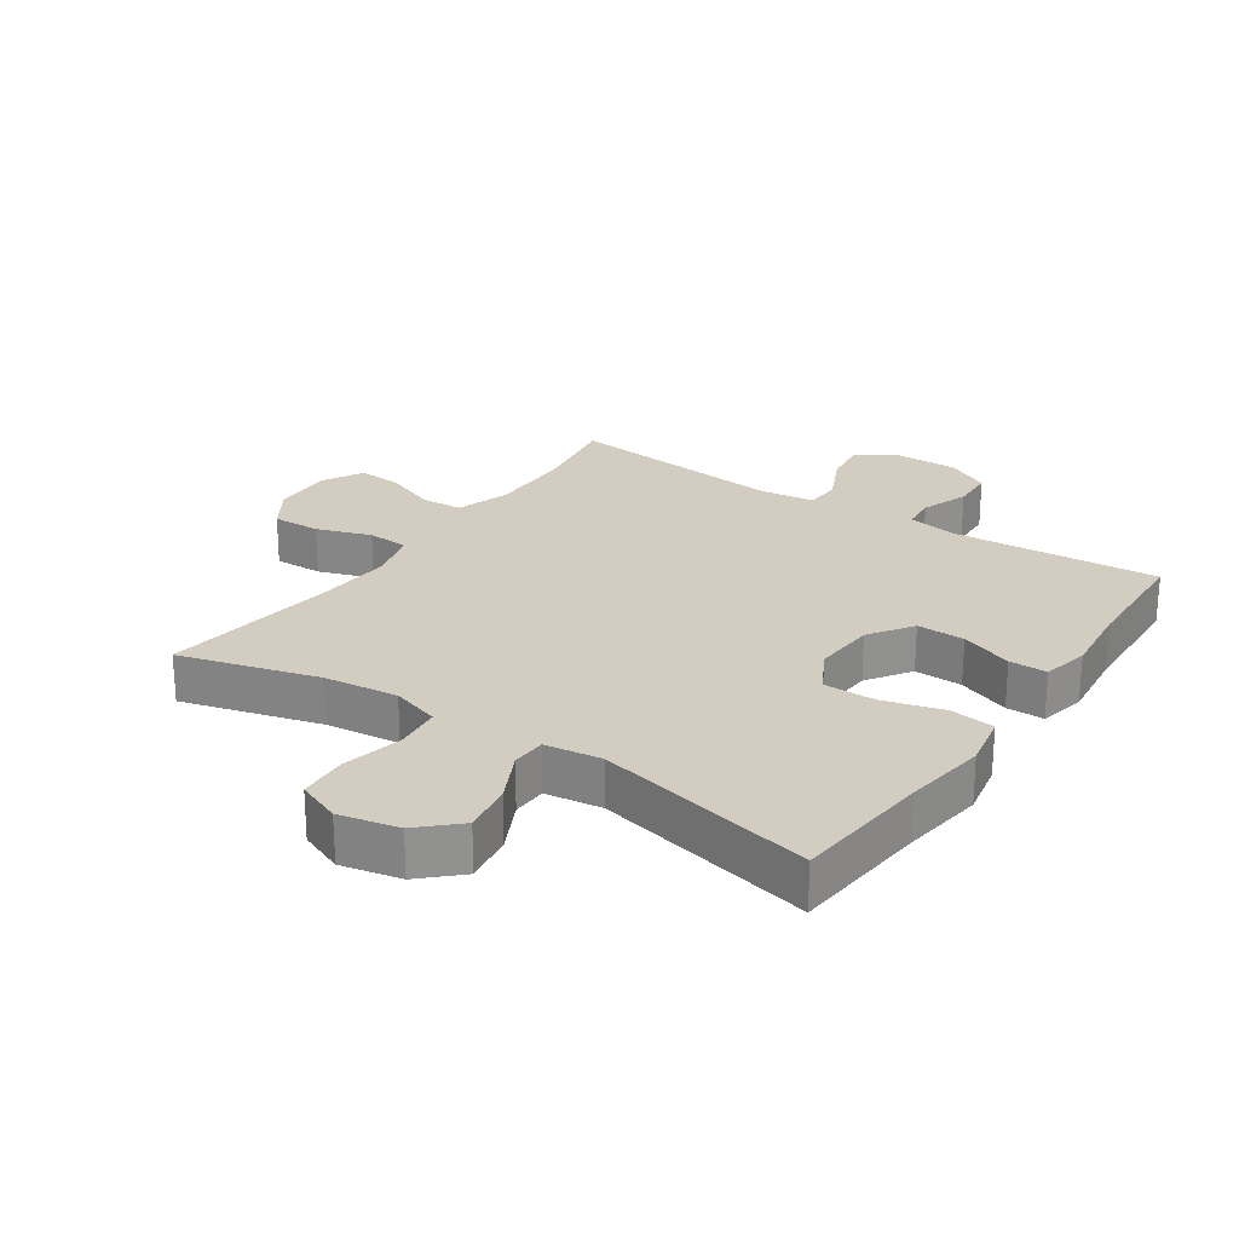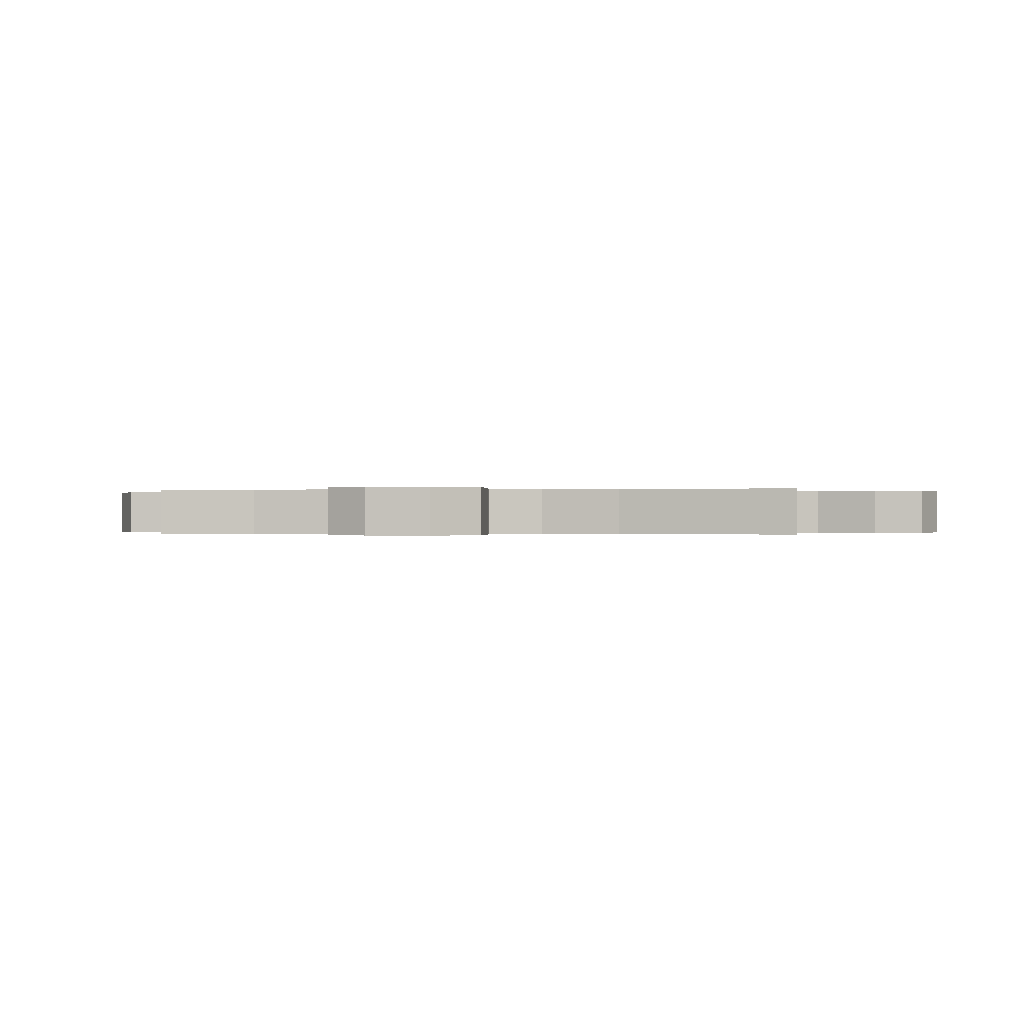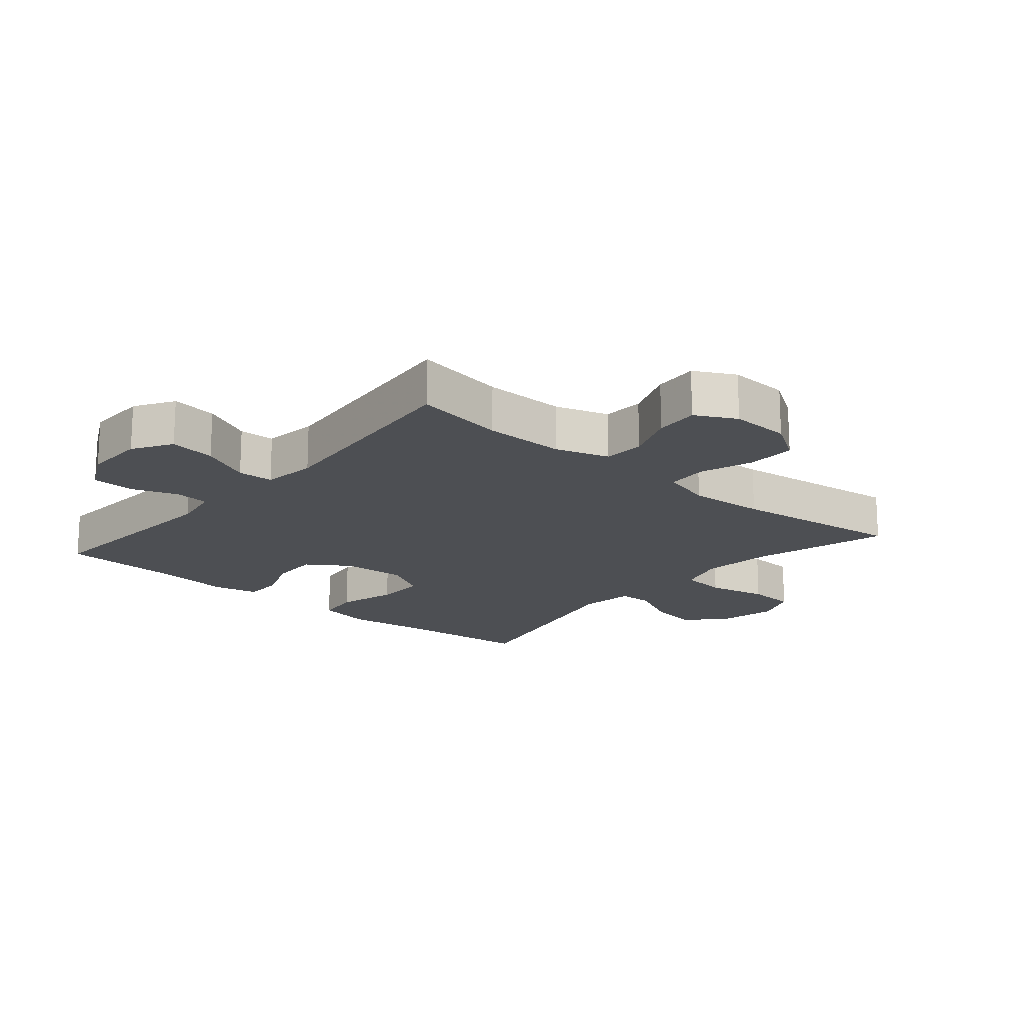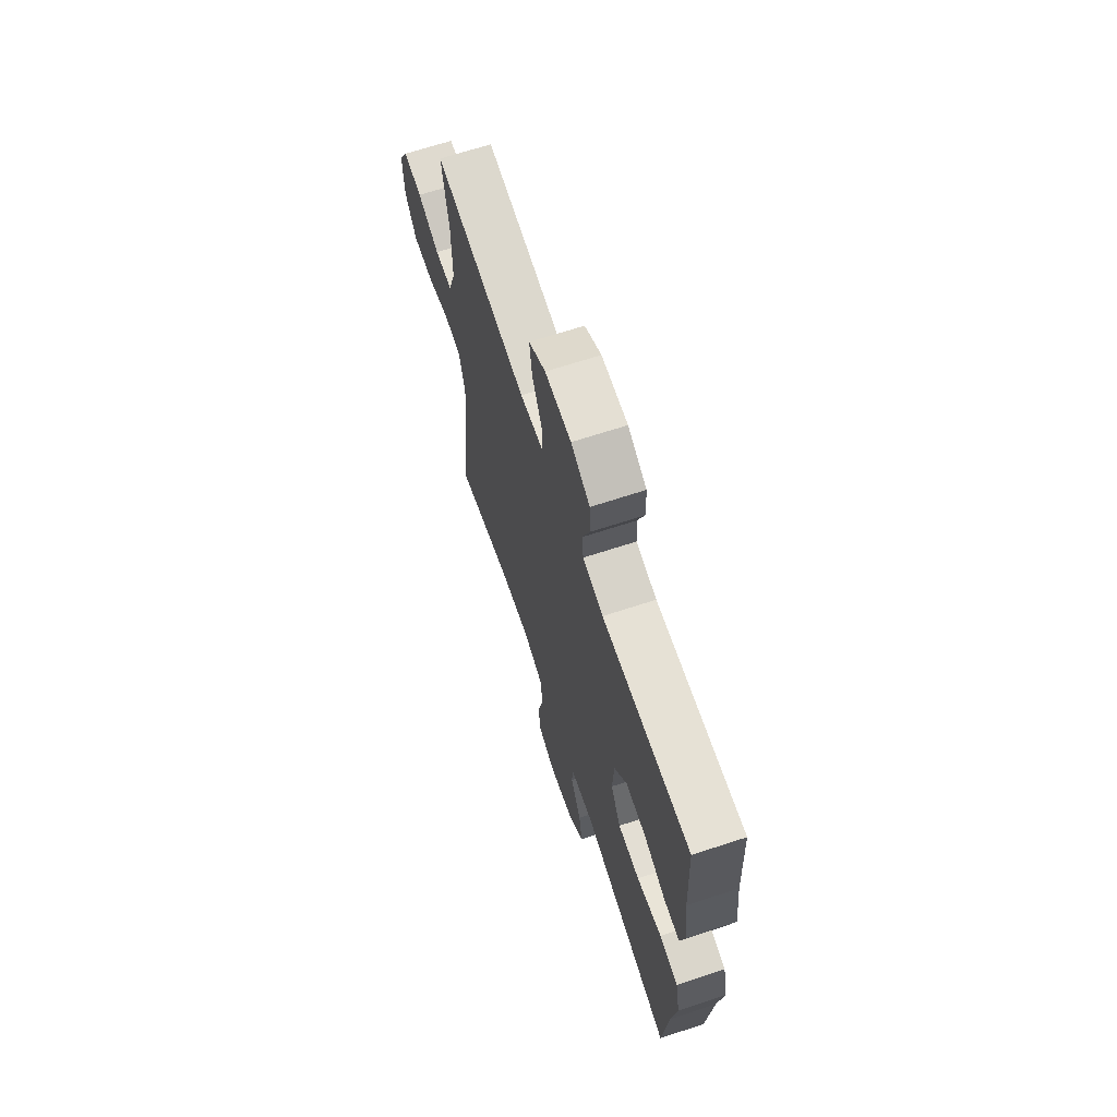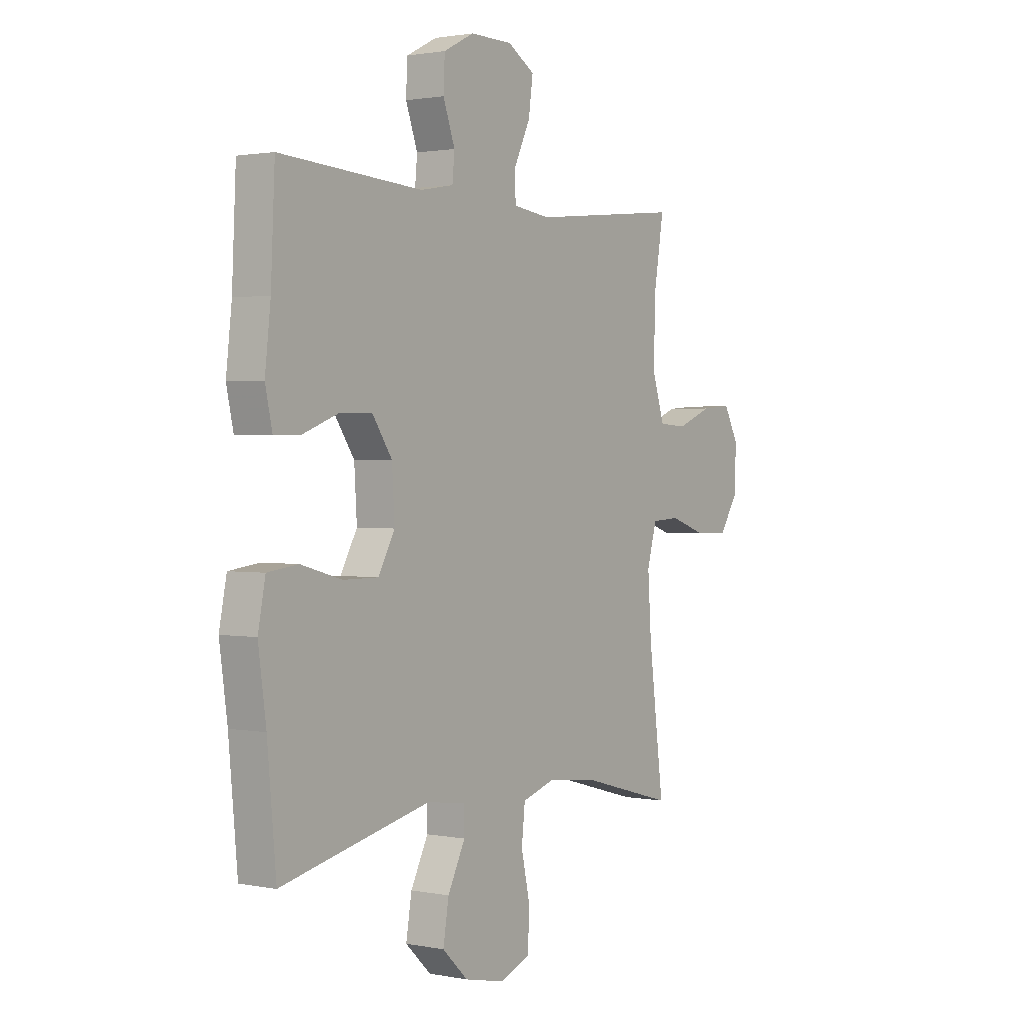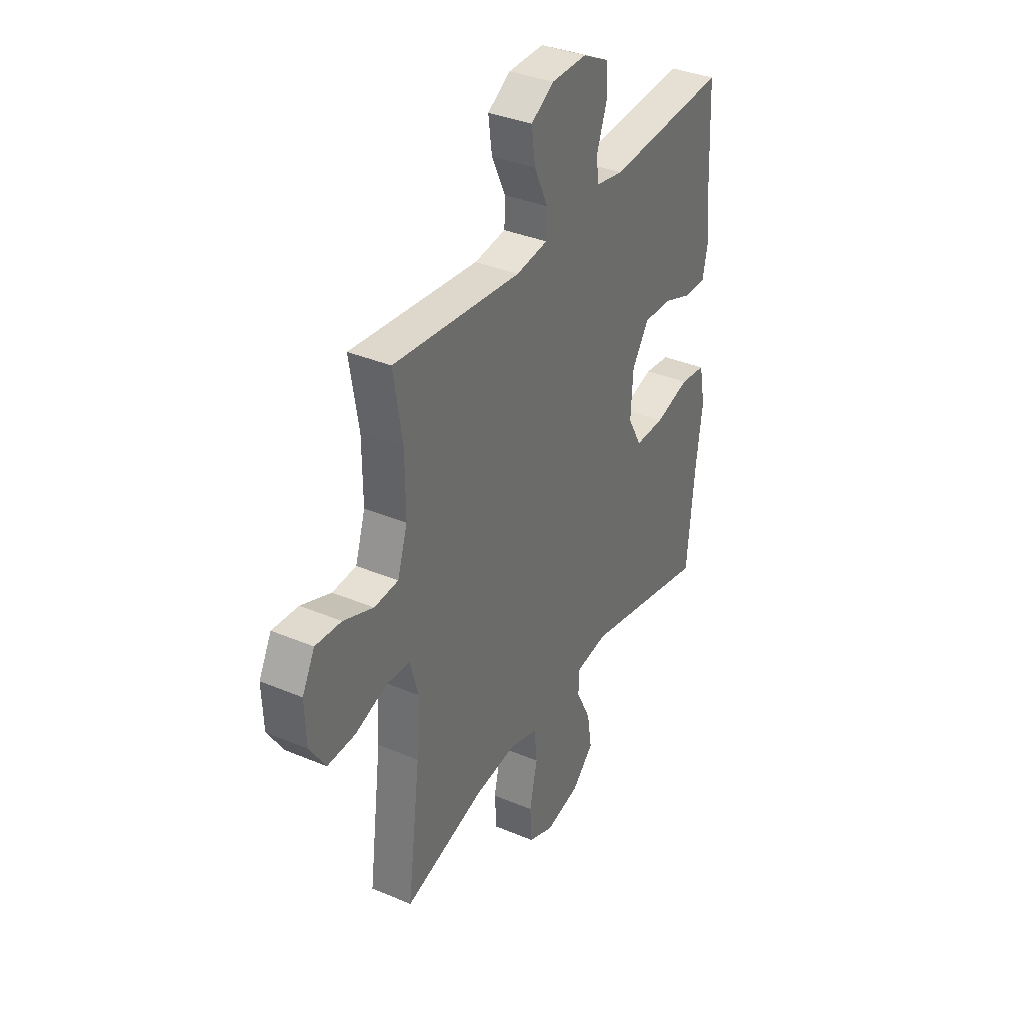
<metadata>
{"format":"obj","ext":"obj","renderer":"f3d","projection":"perspective","resolution":1024,"background":"white","views":[{"elev":24.4,"azim":-145.8,"up":"+Y"},{"elev":-0.1,"azim":99.1,"up":"+Y"},{"elev":-17.7,"azim":49.4,"up":"+Y"},{"elev":67.3,"azim":-108.2,"up":"+Z"},{"elev":1.5,"azim":-54.9,"up":"+Z"},{"elev":35.8,"azim":119.0,"up":"+Z"}]}
</metadata>
<code>
v -0.5 0.07 -0.5
v -0.52 0.07 -0.284
v -0.538 0.07 -0.154
v -0.521 0.07 -0.068
v -0.451 0.07 -0.059
v -0.357 0.07 -0.085
v -0.276 0.07 -0.085
v -0.238 0.07 -0.016
v -0.244 0.07 0.083
v -0.29 0.07 0.151
v -0.365 0.07 0.149
v -0.447 0.07 0.118
v -0.506 0.07 0.118
v -0.522 0.07 0.191
v -0.509 0.07 0.306
v -0.5 0.07 0.5
v -0.173 0.07 0.478
v -0.097 0.07 0.492
v -0.092 0.07 0.546
v -0.119 0.07 0.621
v -0.116 0.07 0.688
v -0.046 0.07 0.724
v 0.051 0.07 0.723
v 0.113 0.07 0.685
v 0.103 0.07 0.612
v 0.065 0.07 0.532
v 0.067 0.07 0.475
v 0.153 0.07 0.464
v 0.5 0.07 0.5
v 0.476 0.07 0.355
v 0.475 0.07 0.226
v 0.502 0.07 0.142
v 0.567 0.07 0.138
v 0.648 0.07 0.17
v 0.718 0.07 0.175
v 0.752 0.07 0.111
v 0.748 0.07 0.016
v 0.705 0.07 -0.05
v 0.629 0.07 -0.048
v 0.544 0.07 -0.019
v 0.479 0.07 -0.023
v 0.457 0.07 -0.103
v 0.465 0.07 -0.225
v 0.5 0.07 -0.5
v 0.283 0.07 -0.44
v 0.168 0.07 -0.427
v 0.092 0.07 -0.451
v 0.084 0.07 -0.524
v 0.105 0.07 -0.619
v 0.1 0.07 -0.696
v 0.031 0.07 -0.724
v -0.062 0.07 -0.704
v -0.121 0.07 -0.648
v -0.108 0.07 -0.569
v -0.068 0.07 -0.489
v -0.07 0.07 -0.435
v -0.158 0.07 -0.423
v -0.5 0 -0.5
v -0.52 0 -0.284
v -0.538 0 -0.154
v -0.521 0 -0.068
v -0.451 0 -0.059
v -0.357 0 -0.085
v -0.276 0 -0.085
v -0.238 0 -0.016
v -0.244 0 0.083
v -0.29 0 0.151
v -0.365 0 0.149
v -0.447 0 0.118
v -0.506 0 0.118
v -0.522 0 0.191
v -0.509 0 0.306
v -0.5 0 0.5
v -0.173 0 0.478
v -0.097 0 0.492
v -0.092 0 0.546
v -0.119 0 0.621
v -0.116 0 0.688
v -0.046 0 0.724
v 0.051 0 0.723
v 0.113 0 0.685
v 0.103 0 0.612
v 0.065 0 0.532
v 0.067 0 0.475
v 0.153 0 0.464
v 0.5 0 0.5
v 0.476 0 0.355
v 0.475 0 0.226
v 0.502 0 0.142
v 0.567 0 0.138
v 0.648 0 0.17
v 0.718 0 0.175
v 0.752 0 0.111
v 0.748 0 0.016
v 0.705 0 -0.05
v 0.629 0 -0.048
v 0.544 0 -0.019
v 0.479 0 -0.023
v 0.457 0 -0.103
v 0.465 0 -0.225
v 0.5 0 -0.5
v 0.283 0 -0.44
v 0.168 0 -0.427
v 0.092 0 -0.451
v 0.084 0 -0.524
v 0.105 0 -0.619
v 0.1 0 -0.696
v 0.031 0 -0.724
v -0.062 0 -0.704
v -0.121 0 -0.648
v -0.108 0 -0.569
v -0.068 0 -0.489
v -0.07 0 -0.435
v -0.158 0 -0.423
f 53 54 55
f 52 53 55
f 51 52 55
f 50 51 55
f 49 50 55
f 48 49 55
f 47 48 55 56
f 46 47 56 57
f 43 44 45
f 42 43 45 46
f 41 42 46 57
f 38 39 40
f 37 38 40
f 36 37 40
f 35 36 40
f 34 35 40
f 33 34 40
f 32 33 40 41
f 57 1 2
f 41 57 2
f 32 41 2
f 31 32 2
f 28 29 30
f 27 28 30 31
f 24 25 26
f 23 24 26
f 22 23 26
f 21 22 26
f 20 21 26
f 19 20 26
f 18 19 26 27
f 17 18 27 31
f 15 16 17 31
f 13 14 15
f 12 13 15
f 11 12 15
f 10 11 15 31
f 4 5 6
f 3 4 6
f 2 3 6
f 2 6 7
f 31 2 7
f 9 10 31
f 8 9 31
f 7 8 31
f 112 111 110
f 112 110 109
f 112 109 108
f 112 108 107
f 112 107 106
f 112 106 105
f 113 112 105 104
f 114 113 104 103
f 102 101 100
f 103 102 100 99
f 114 103 99 98
f 97 96 95
f 97 95 94
f 97 94 93
f 97 93 92
f 97 92 91
f 97 91 90
f 98 97 90 89
f 59 58 114
f 59 114 98
f 59 98 89
f 59 89 88
f 87 86 85
f 88 87 85 84
f 83 82 81
f 83 81 80
f 83 80 79
f 83 79 78
f 83 78 77
f 83 77 76
f 84 83 76 75
f 88 84 75 74
f 88 74 73 72
f 72 71 70
f 72 70 69
f 72 69 68
f 88 72 68 67
f 63 62 61
f 63 61 60
f 63 60 59
f 64 63 59
f 64 59 88
f 88 67 66
f 88 66 65
f 88 65 64
f 1 58 59 2
f 2 59 60 3
f 3 60 61 4
f 4 61 62 5
f 5 62 63 6
f 6 63 64 7
f 7 64 65 8
f 8 65 66 9
f 9 66 67 10
f 10 67 68 11
f 11 68 69 12
f 12 69 70 13
f 13 70 71 14
f 14 71 72 15
f 15 72 73 16
f 16 73 74 17
f 17 74 75 18
f 18 75 76 19
f 19 76 77 20
f 20 77 78 21
f 21 78 79 22
f 22 79 80 23
f 23 80 81 24
f 24 81 82 25
f 25 82 83 26
f 26 83 84 27
f 27 84 85 28
f 28 85 86 29
f 29 86 87 30
f 30 87 88 31
f 31 88 89 32
f 32 89 90 33
f 33 90 91 34
f 34 91 92 35
f 35 92 93 36
f 36 93 94 37
f 37 94 95 38
f 38 95 96 39
f 39 96 97 40
f 40 97 98 41
f 41 98 99 42
f 42 99 100 43
f 43 100 101 44
f 44 101 102 45
f 45 102 103 46
f 46 103 104 47
f 47 104 105 48
f 48 105 106 49
f 49 106 107 50
f 50 107 108 51
f 51 108 109 52
f 52 109 110 53
f 53 110 111 54
f 54 111 112 55
f 55 112 113 56
f 56 113 114 57
f 57 114 58 1

</code>
